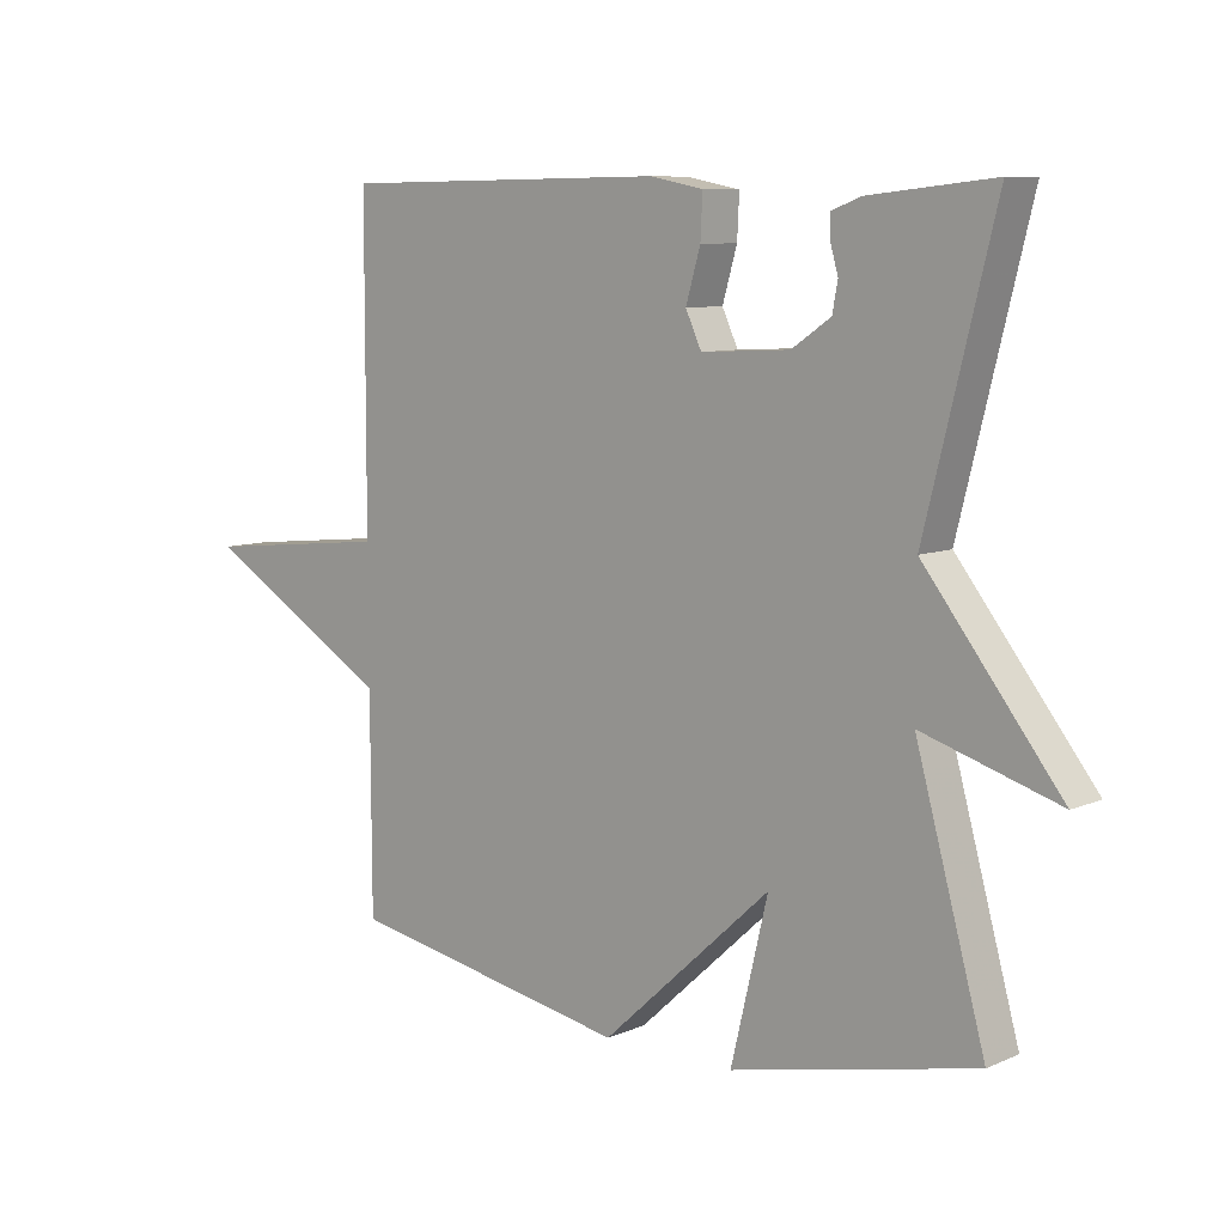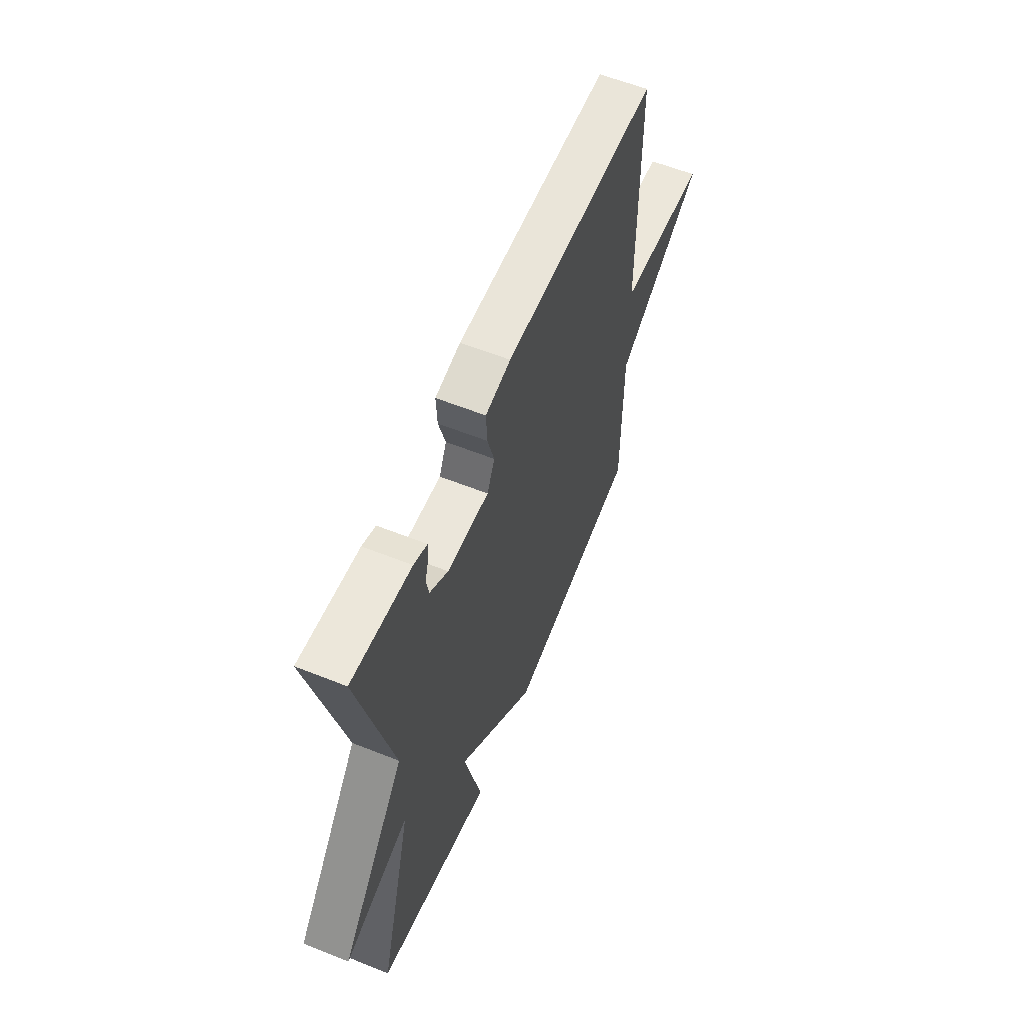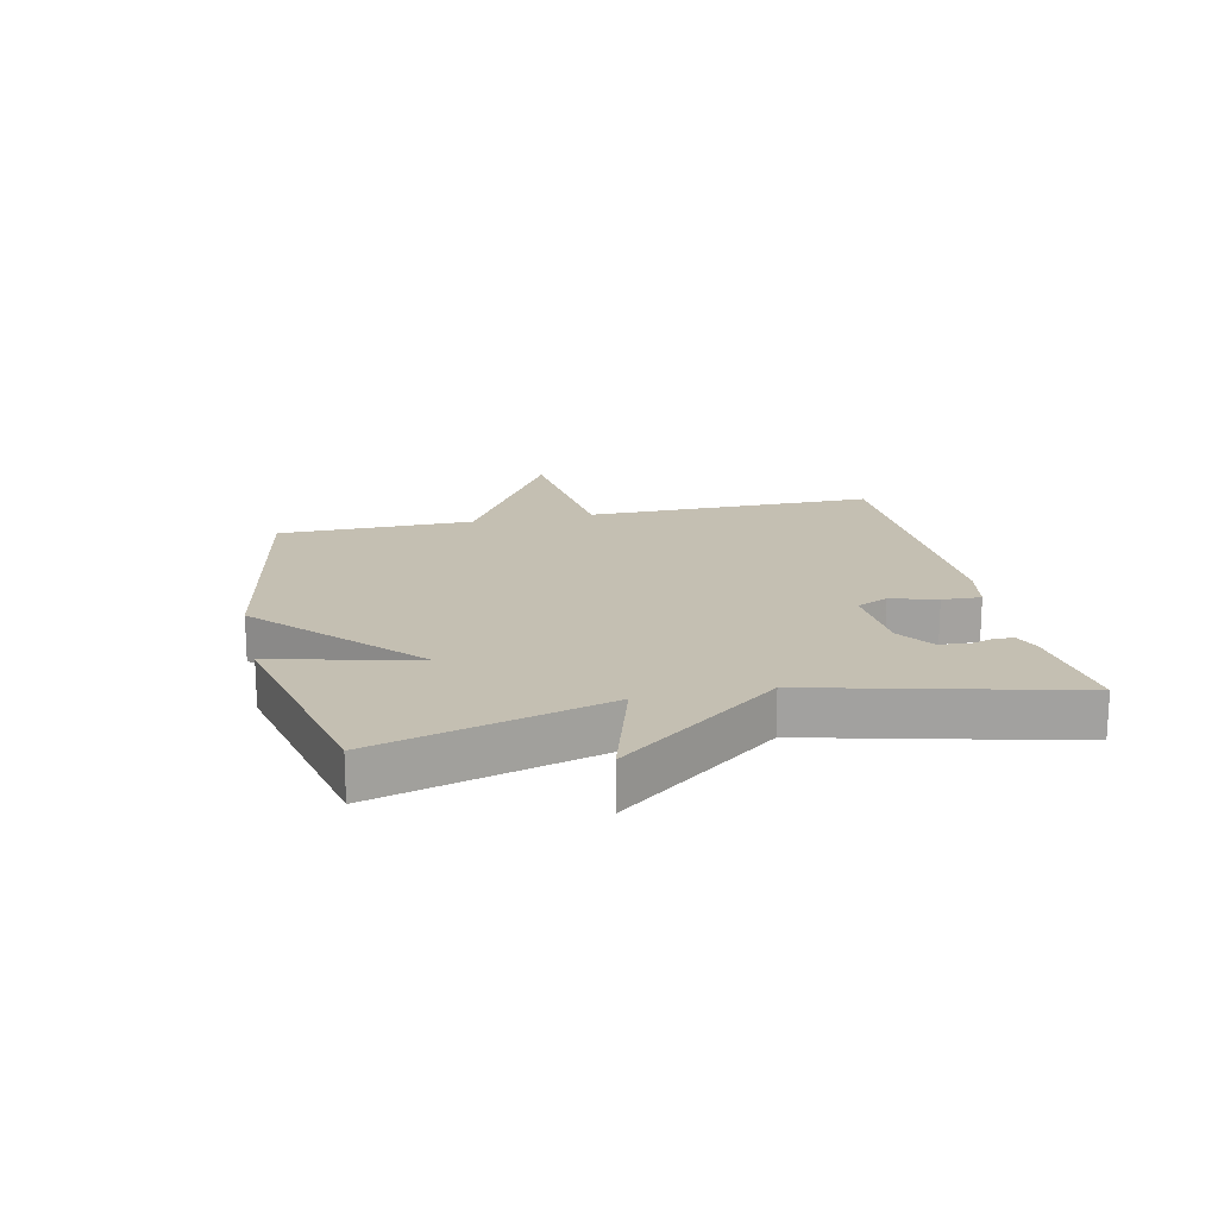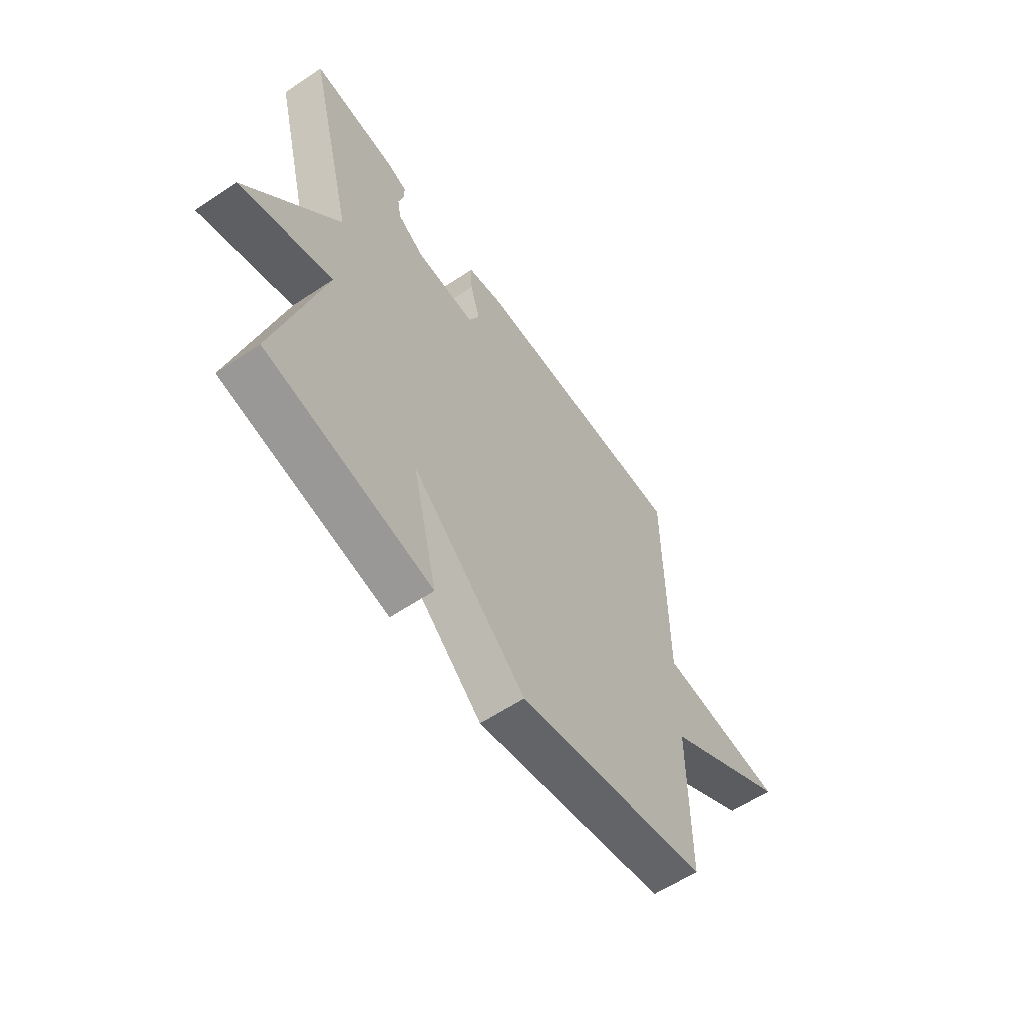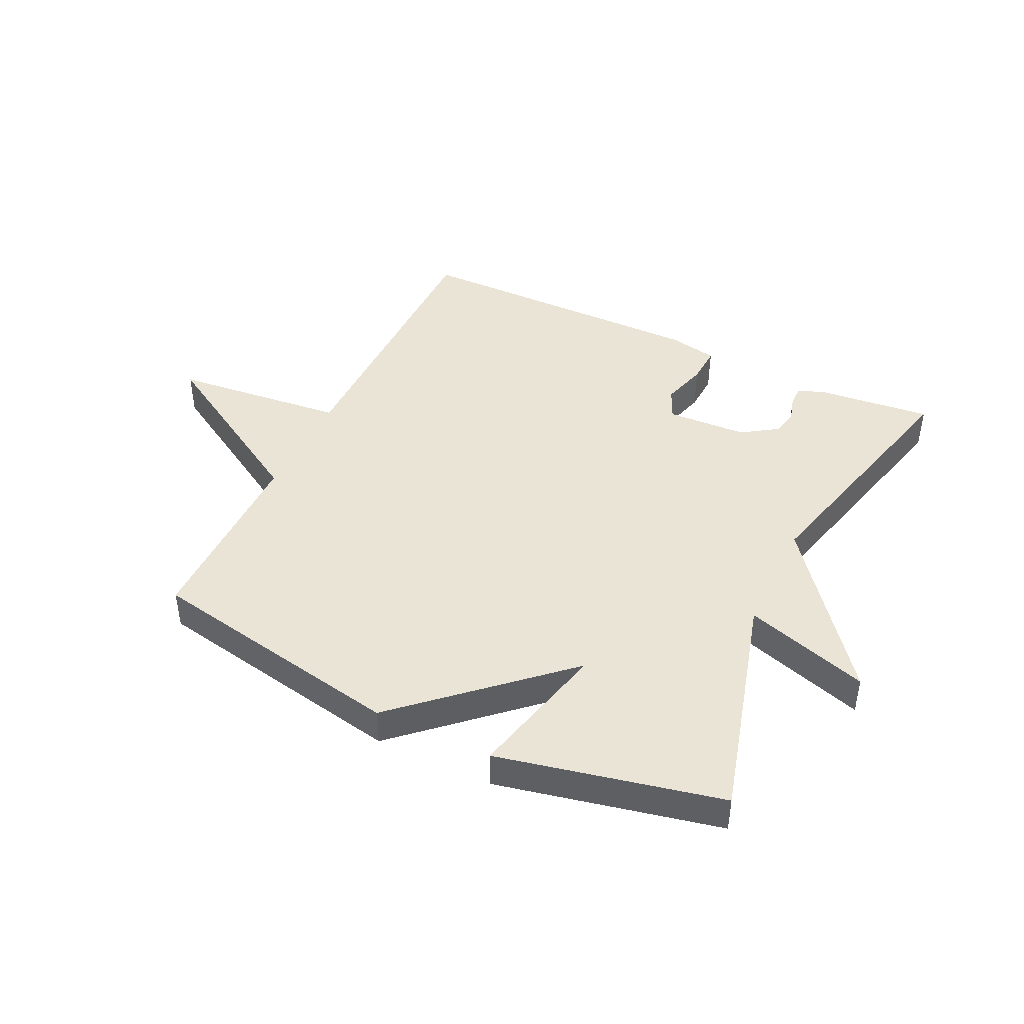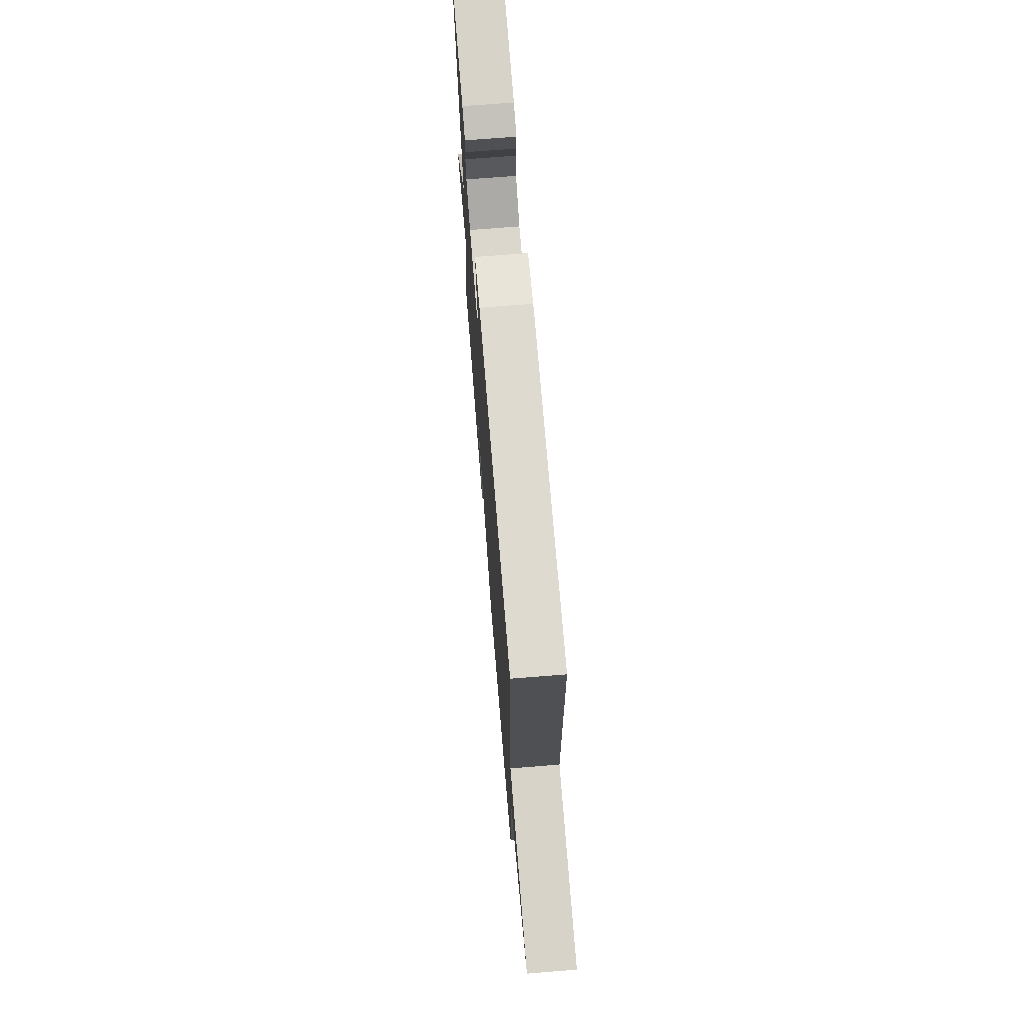
<metadata>
{"format":"obj","ext":"obj","renderer":"f3d","projection":"perspective","resolution":1024,"background":"white","views":[{"elev":8.4,"azim":-138.9,"up":"+Z"},{"elev":59.1,"azim":-67.6,"up":"+Z"},{"elev":17.6,"azim":-102.6,"up":"+Y"},{"elev":-59.6,"azim":-55.5,"up":"+Z"},{"elev":43.6,"azim":-154.3,"up":"+Y"},{"elev":70.4,"azim":85.4,"up":"+Z"}]}
</metadata>
<code>
v 0.5 0.07 0.5
v 0.501 0.07 0.023
v 0.787 0.07 -0.007
v 0.501 0.07 -0.177
v 0.5 0.07 -0.5
v 0.07 0.07 -0.581
v -0.186 0.07 -0.346
v -0.13 0.07 -0.581
v -0.5 0.07 -0.5
v -0.395 0.07 -0.121
v -0.601 0.07 -0.185
v -0.395 0.07 0.079
v -0.5 0.07 0.5
v -0.31 0.07 0.48
v -0.267 0.07 0.463
v -0.267 0.07 0.43
v -0.279 0.07 0.388
v -0.271 0.07 0.344
v -0.212 0.07 0.304
v -0.078 0.07 0.297
v -0.054 0.07 0.349
v -0.076 0.07 0.425
v -0.079 0.07 0.489
v 0.002 0.07 0.505
v 0.5 0 0.5
v 0.501 0 0.023
v 0.787 0 -0.007
v 0.501 0 -0.177
v 0.5 0 -0.5
v 0.07 0 -0.581
v -0.186 0 -0.346
v -0.13 0 -0.581
v -0.5 0 -0.5
v -0.395 0 -0.121
v -0.601 0 -0.185
v -0.395 0 0.079
v -0.5 0 0.5
v -0.31 0 0.48
v -0.267 0 0.463
v -0.267 0 0.43
v -0.279 0 0.388
v -0.271 0 0.344
v -0.212 0 0.304
v -0.078 0 0.297
v -0.054 0 0.349
v -0.076 0 0.425
v -0.079 0 0.489
v 0.002 0 0.505
f 24 1 2
f 23 24 2
f 22 23 2
f 21 22 2
f 20 21 2
f 19 20 2
f 15 16 17
f 14 15 17
f 13 14 17
f 12 13 17
f 12 17 18
f 10 11 12
f 10 12 18 19
f 7 8 9 10
f 10 19 2
f 7 10 2
f 6 7 2
f 5 6 2
f 4 5 2
f 2 3 4
f 26 25 48
f 26 48 47
f 26 47 46
f 26 46 45
f 26 45 44
f 26 44 43
f 41 40 39
f 41 39 38
f 41 38 37
f 41 37 36
f 42 41 36
f 36 35 34
f 43 42 36 34
f 34 33 32 31
f 26 43 34
f 26 34 31
f 26 31 30
f 26 30 29
f 26 29 28
f 28 27 26
f 1 25 26 2
f 2 26 27 3
f 3 27 28 4
f 4 28 29 5
f 5 29 30 6
f 6 30 31 7
f 7 31 32 8
f 8 32 33 9
f 9 33 34 10
f 10 34 35 11
f 11 35 36 12
f 12 36 37 13
f 13 37 38 14
f 14 38 39 15
f 15 39 40 16
f 16 40 41 17
f 17 41 42 18
f 18 42 43 19
f 19 43 44 20
f 20 44 45 21
f 21 45 46 22
f 22 46 47 23
f 23 47 48 24
f 24 48 25 1

</code>
